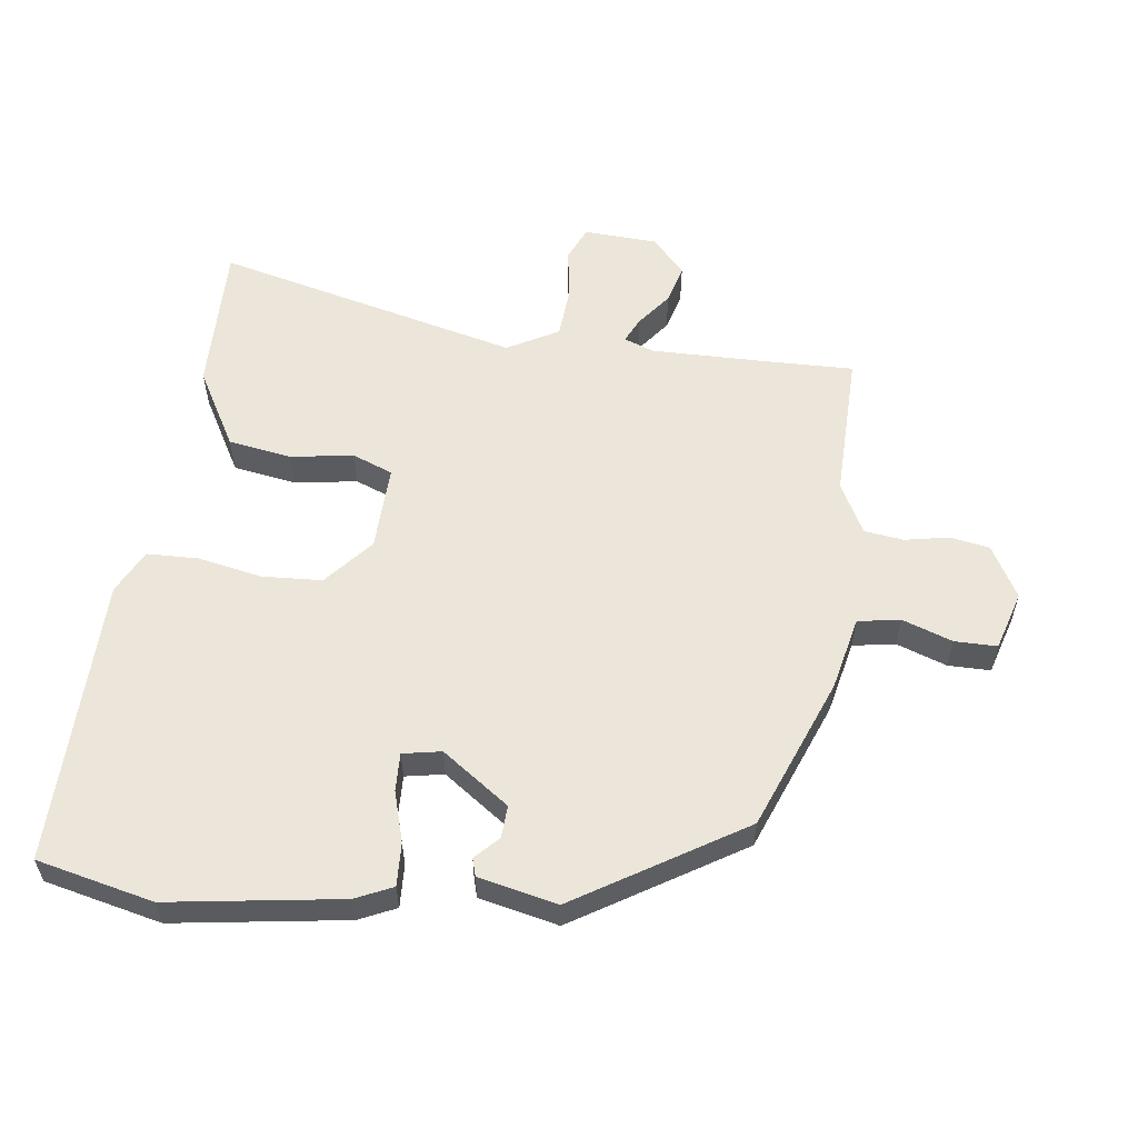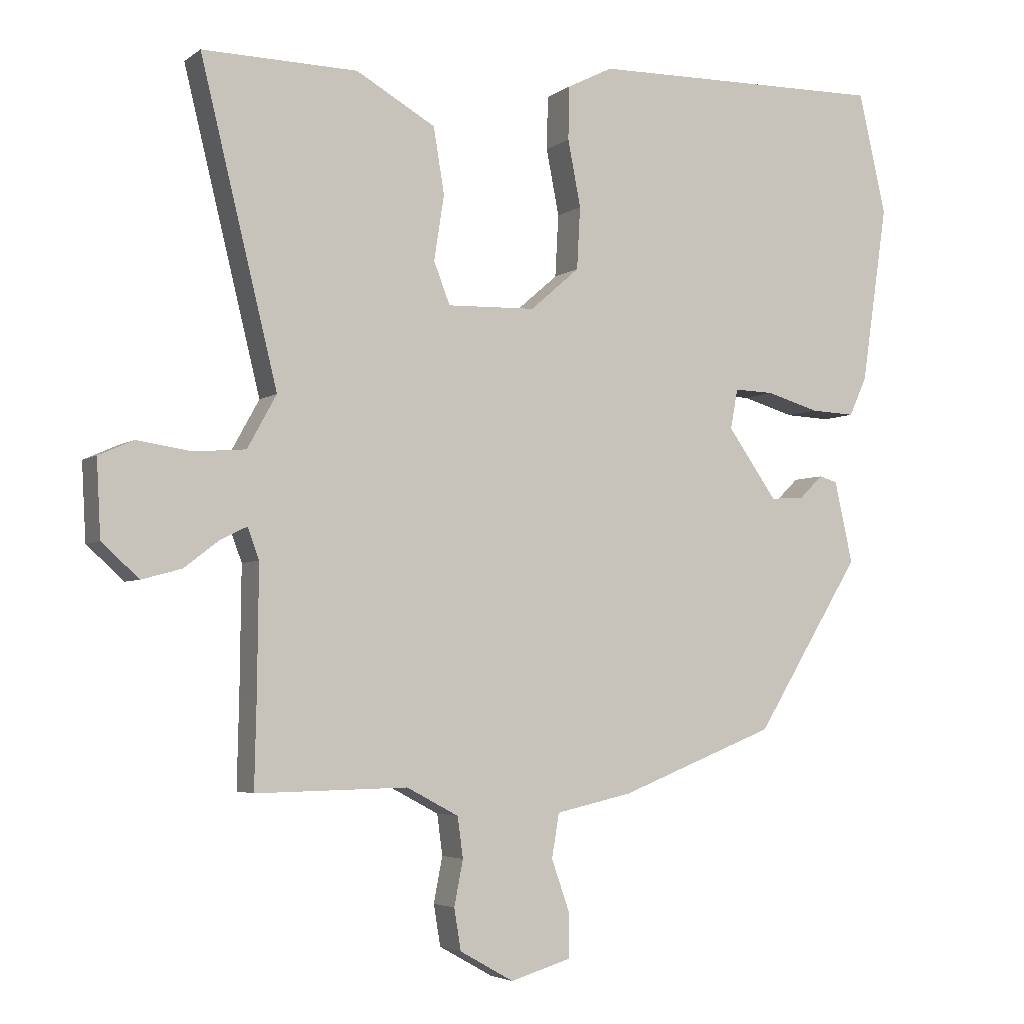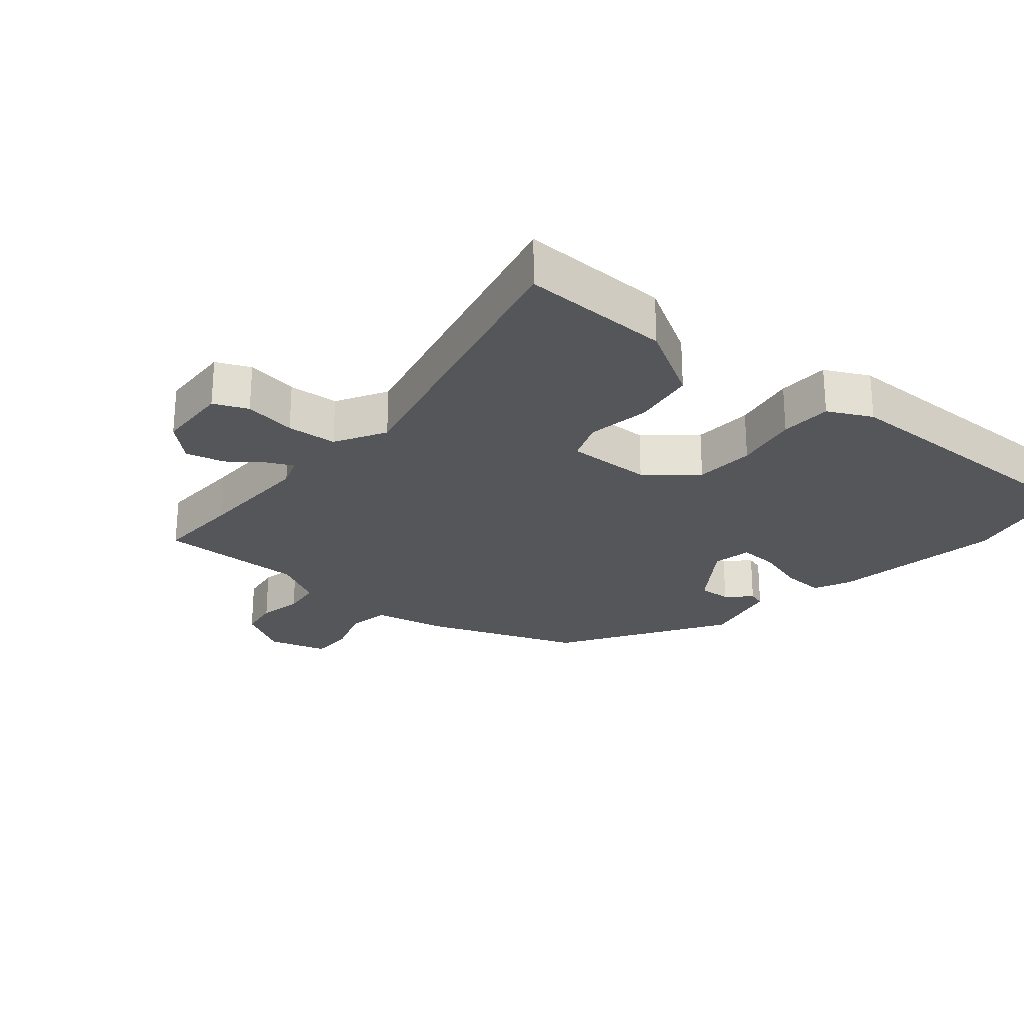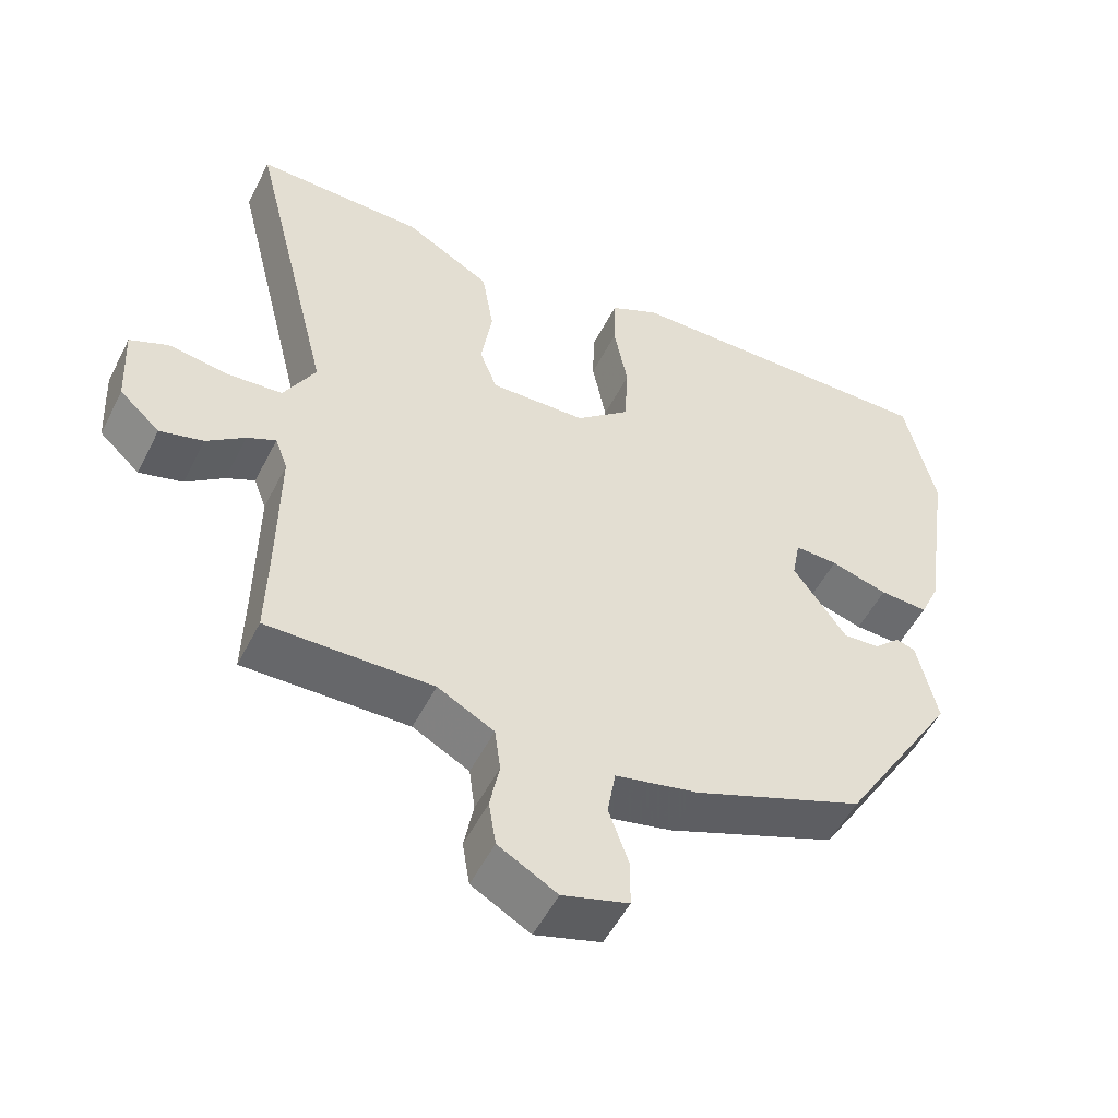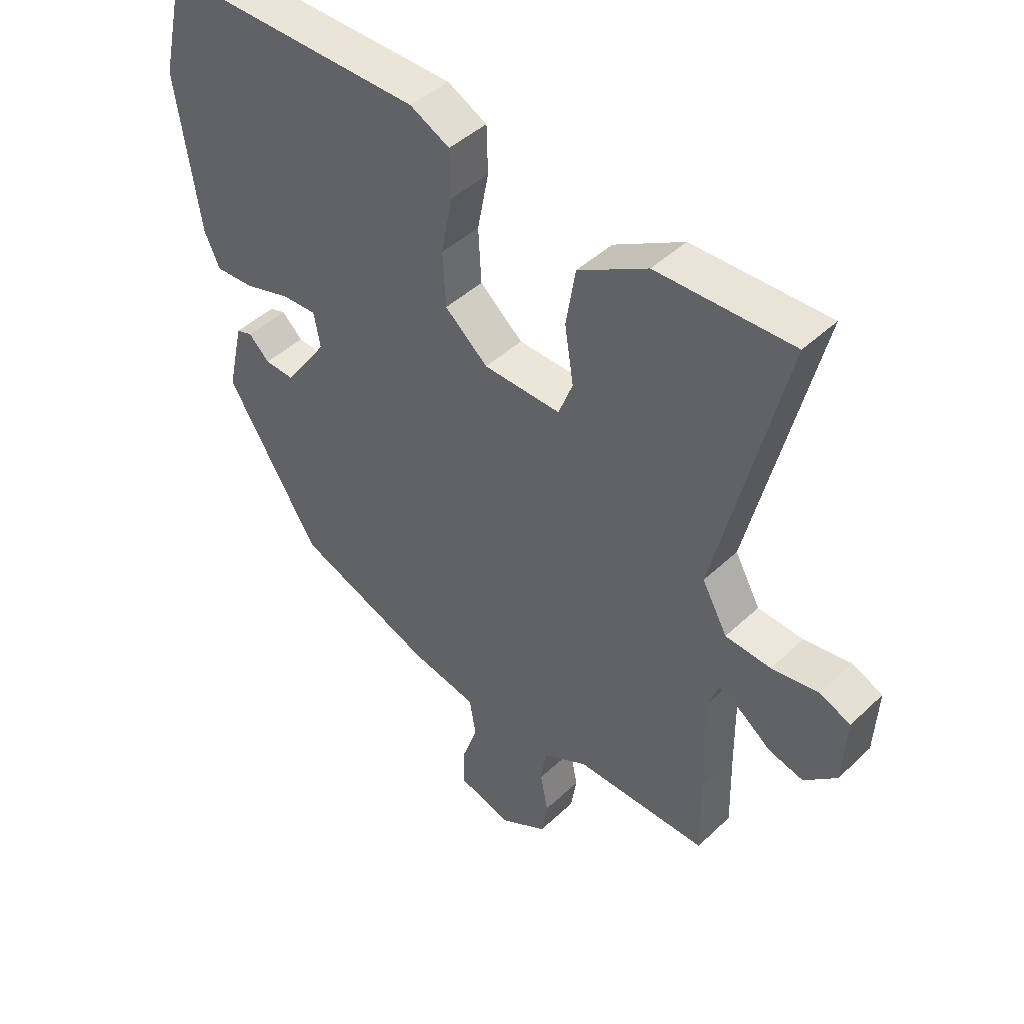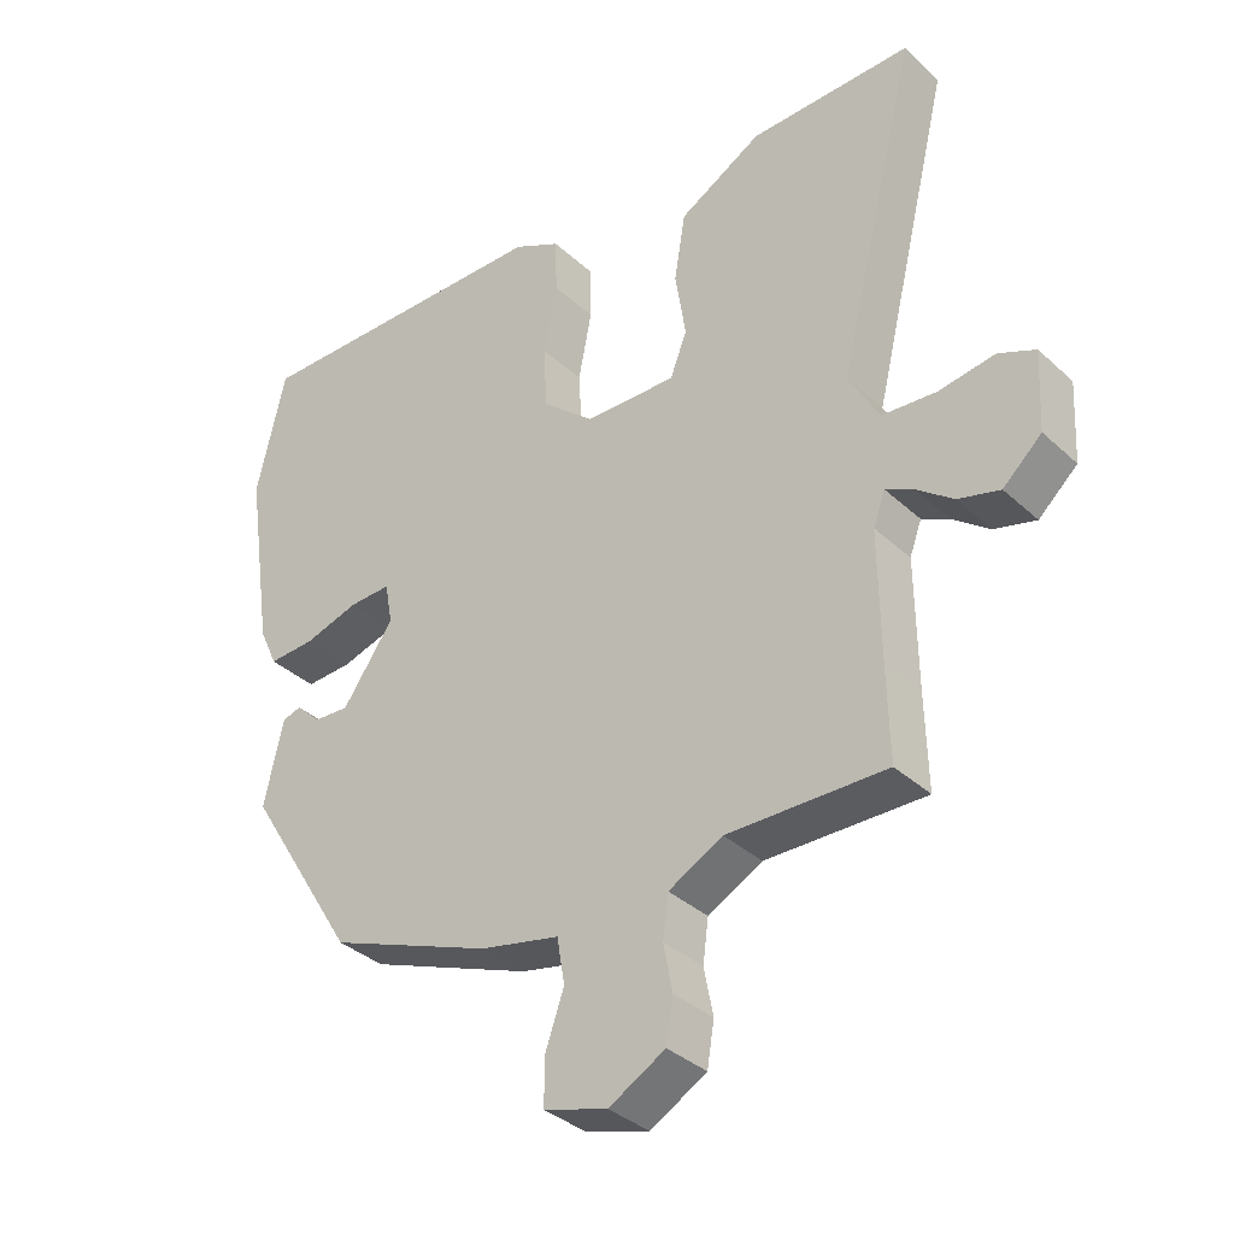
<metadata>
{"format":"obj","ext":"obj","renderer":"f3d","projection":"perspective","resolution":1024,"background":"white","views":[{"elev":57.6,"azim":97.4,"up":"+Y"},{"elev":-4.1,"azim":-25.9,"up":"+Z"},{"elev":-25.2,"azim":-40.6,"up":"+Y"},{"elev":-52.4,"azim":-26.4,"up":"+Z"},{"elev":44.5,"azim":-137.6,"up":"+Z"},{"elev":-35.5,"azim":-140.2,"up":"+Z"}]}
</metadata>
<code>
v 0.306 0.07 -0.431
v 0.074 0.07 -0.522
v -0.039 0.07 -0.547
v -0.05 0.07 -0.612
v -0.023 0.07 -0.689
v -0.023 0.07 -0.754
v -0.113 0.07 -0.781
v -0.193 0.07 -0.736
v -0.203 0.07 -0.675
v -0.19 0.07 -0.608
v -0.198 0.07 -0.548
v -0.275 0.07 -0.507
v -0.5 0.07 -0.511
v -0.497 0.07 -0.38
v -0.495 0.07 -0.197
v -0.512 0.07 -0.151
v -0.551 0.07 -0.17
v -0.603 0.07 -0.21
v -0.662 0.07 -0.226
v -0.717 0.07 -0.176
v -0.723 0.07 -0.063
v -0.671 0.07 -0.04
v -0.591 0.07 -0.052
v -0.514 0.07 -0.046
v -0.471 0.07 0.032
v -0.585 0.07 0.498
v -0.355 0.07 0.494
v -0.237 0.07 0.427
v -0.221 0.07 0.33
v -0.236 0.07 0.234
v -0.212 0.07 0.172
v -0.081 0.07 0.176
v -0.008 0.07 0.239
v -0.003 0.07 0.331
v -0.022 0.07 0.429
v -0.02 0.07 0.508
v 0.047 0.07 0.542
v 0.489 0.07 0.549
v 0.53 0.07 0.37
v 0.491 0.07 0.106
v 0.465 0.07 0.049
v 0.399 0.07 0.052
v 0.321 0.07 0.075
v 0.262 0.07 0.077
v 0.251 0.07 0.018
v 0.324 0.07 -0.085
v 0.374 0.07 -0.082
v 0.409 0.07 -0.048
v 0.436 0.07 -0.056
v 0.463 0.07 -0.177
v 0.306 0 -0.431
v 0.074 0 -0.522
v -0.039 0 -0.547
v -0.05 0 -0.612
v -0.023 0 -0.689
v -0.023 0 -0.754
v -0.113 0 -0.781
v -0.193 0 -0.736
v -0.203 0 -0.675
v -0.19 0 -0.608
v -0.198 0 -0.548
v -0.275 0 -0.507
v -0.5 0 -0.511
v -0.497 0 -0.38
v -0.495 0 -0.197
v -0.512 0 -0.151
v -0.551 0 -0.17
v -0.603 0 -0.21
v -0.662 0 -0.226
v -0.717 0 -0.176
v -0.723 0 -0.063
v -0.671 0 -0.04
v -0.591 0 -0.052
v -0.514 0 -0.046
v -0.471 0 0.032
v -0.585 0 0.498
v -0.355 0 0.494
v -0.237 0 0.427
v -0.221 0 0.33
v -0.236 0 0.234
v -0.212 0 0.172
v -0.081 0 0.176
v -0.008 0 0.239
v -0.003 0 0.331
v -0.022 0 0.429
v -0.02 0 0.508
v 0.047 0 0.542
v 0.489 0 0.549
v 0.53 0 0.37
v 0.491 0 0.106
v 0.465 0 0.049
v 0.399 0 0.052
v 0.321 0 0.075
v 0.262 0 0.077
v 0.251 0 0.018
v 0.324 0 -0.085
v 0.374 0 -0.082
v 0.409 0 -0.048
v 0.436 0 -0.056
v 0.463 0 -0.177
f 47 48 49 50
f 46 47 50 1
f 45 46 1 2
f 44 45 2 3
f 40 41 42 43
f 40 43 44
f 39 40 44
f 38 39 44
f 37 38 44 3
f 34 35 36 37
f 33 34 37 3
f 27 28 29 30
f 25 26 27 30
f 24 25 30 31
f 20 21 22 23
f 20 23 24
f 17 18 19 20
f 16 17 20 24
f 15 16 24 31
f 12 13 14
f 11 12 14 15
f 7 8 9 10
f 7 10 11
f 4 5 6 7
f 4 7 11
f 32 33 3 4
f 15 31 32
f 4 11 15 32
f 100 99 98 97
f 51 100 97 96
f 52 51 96 95
f 53 52 95 94
f 93 92 91 90
f 94 93 90
f 94 90 89
f 94 89 88
f 53 94 88 87
f 87 86 85 84
f 53 87 84 83
f 80 79 78 77
f 80 77 76 75
f 81 80 75 74
f 73 72 71 70
f 74 73 70
f 70 69 68 67
f 74 70 67 66
f 81 74 66 65
f 64 63 62
f 65 64 62 61
f 60 59 58 57
f 61 60 57
f 57 56 55 54
f 61 57 54
f 54 53 83 82
f 82 81 65
f 82 65 61 54
f 1 51 52 2
f 2 52 53 3
f 3 53 54 4
f 4 54 55 5
f 5 55 56 6
f 6 56 57 7
f 7 57 58 8
f 8 58 59 9
f 9 59 60 10
f 10 60 61 11
f 11 61 62 12
f 12 62 63 13
f 13 63 64 14
f 14 64 65 15
f 15 65 66 16
f 16 66 67 17
f 17 67 68 18
f 18 68 69 19
f 19 69 70 20
f 20 70 71 21
f 21 71 72 22
f 22 72 73 23
f 23 73 74 24
f 24 74 75 25
f 25 75 76 26
f 26 76 77 27
f 27 77 78 28
f 28 78 79 29
f 29 79 80 30
f 30 80 81 31
f 31 81 82 32
f 32 82 83 33
f 33 83 84 34
f 34 84 85 35
f 35 85 86 36
f 36 86 87 37
f 37 87 88 38
f 38 88 89 39
f 39 89 90 40
f 40 90 91 41
f 41 91 92 42
f 42 92 93 43
f 43 93 94 44
f 44 94 95 45
f 45 95 96 46
f 46 96 97 47
f 47 97 98 48
f 48 98 99 49
f 49 99 100 50
f 50 100 51 1

</code>
